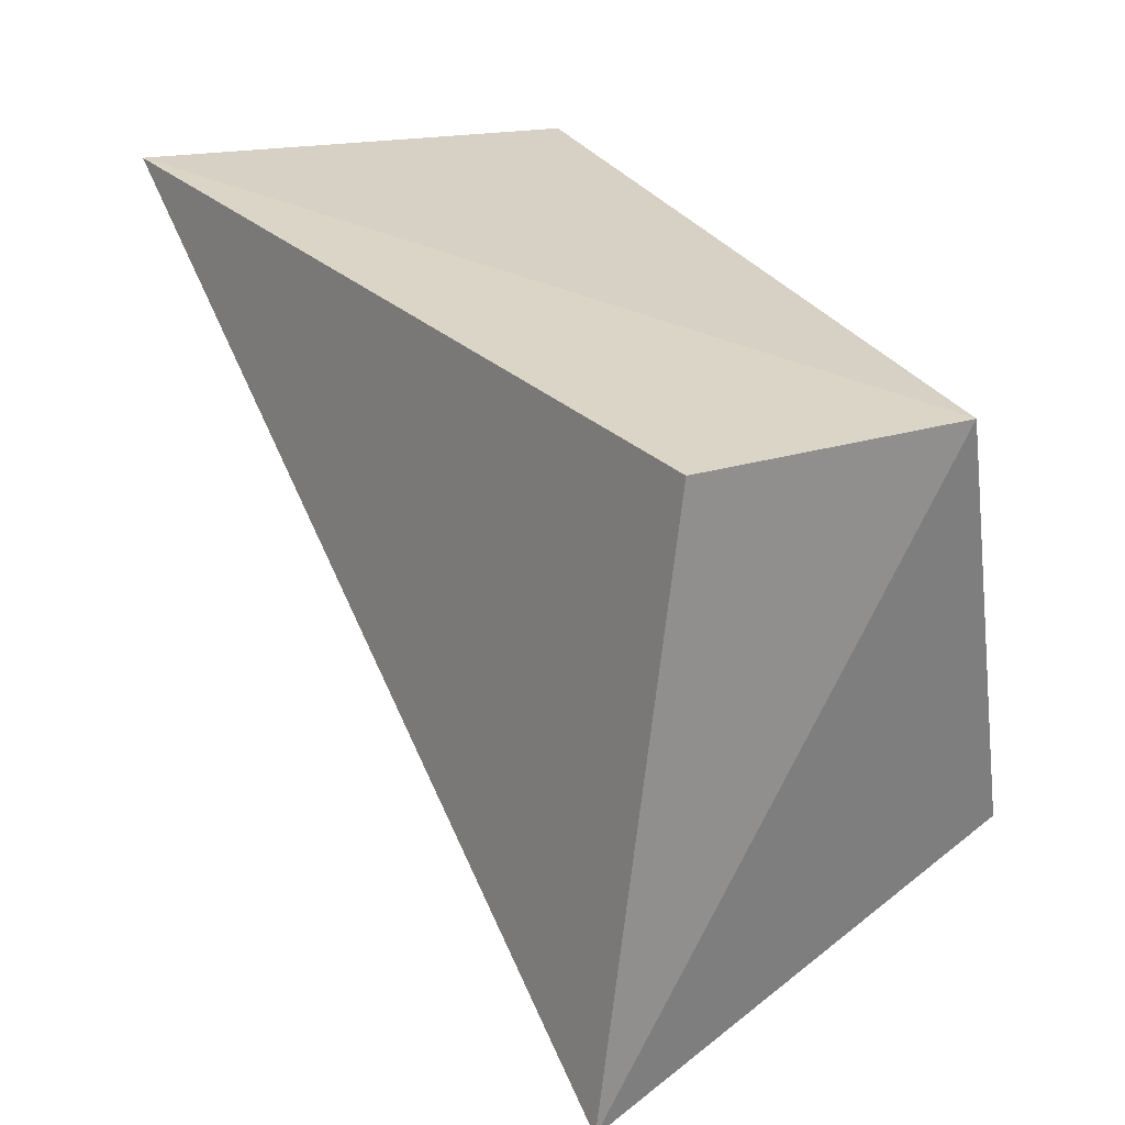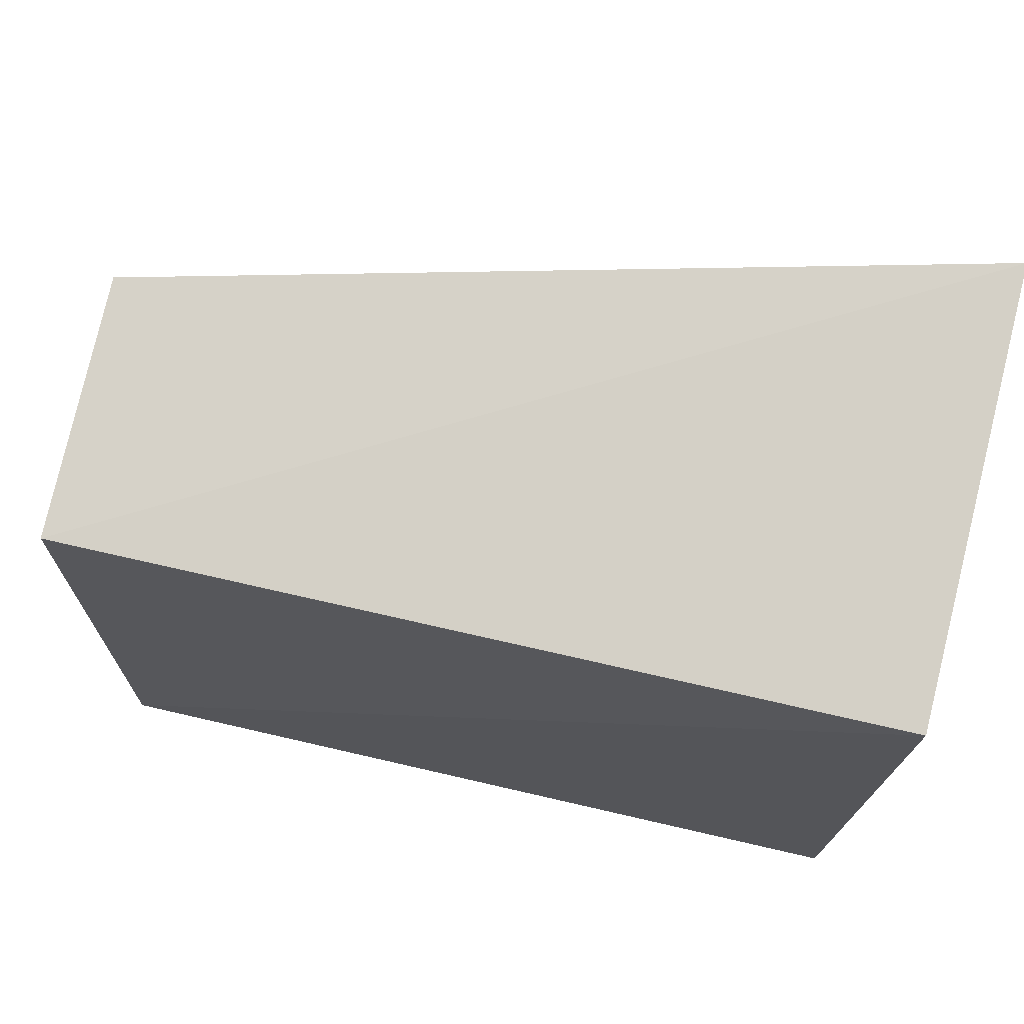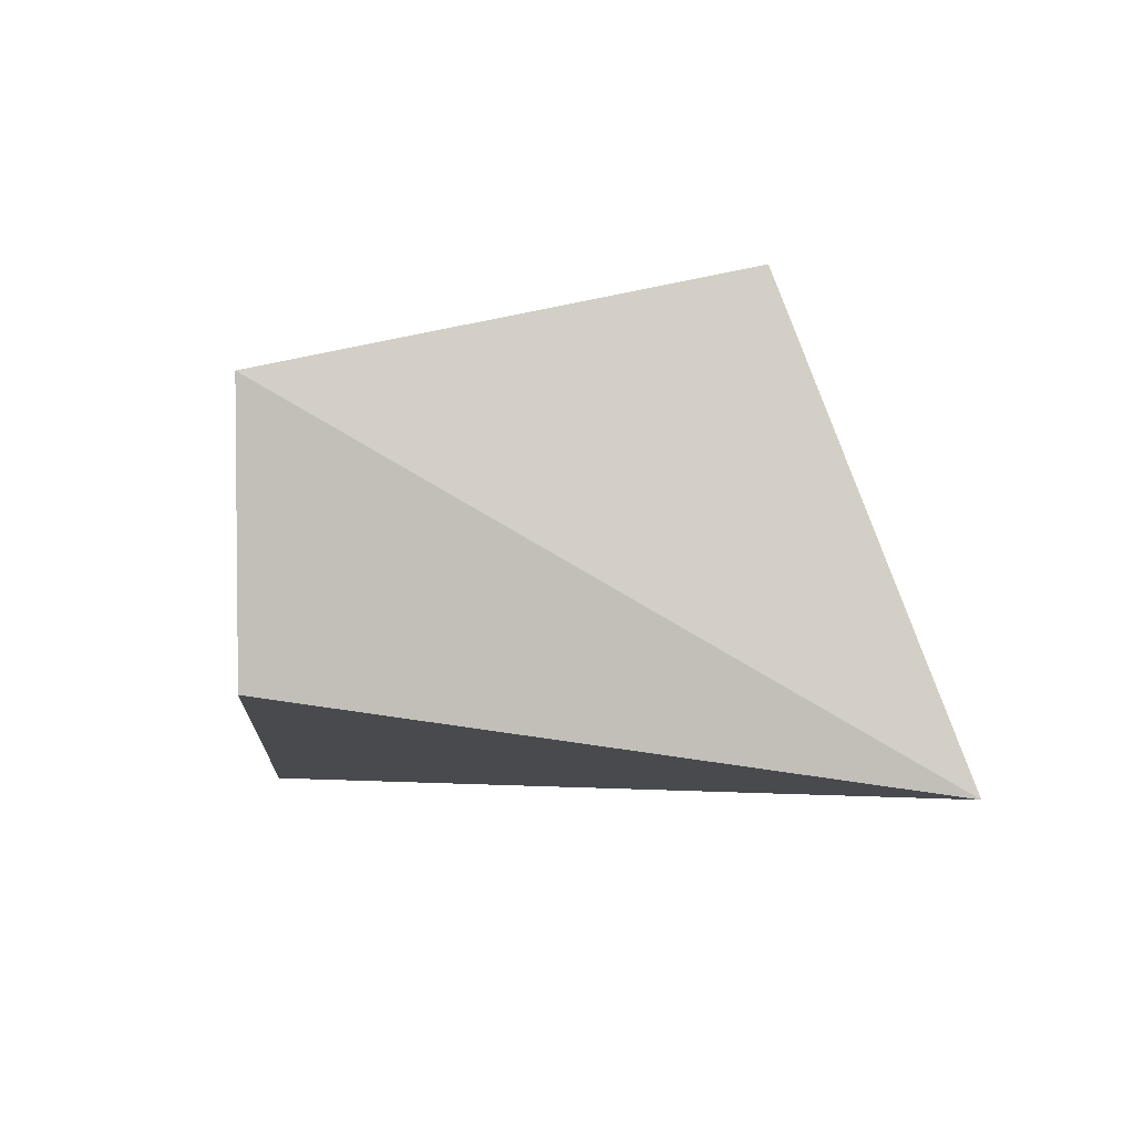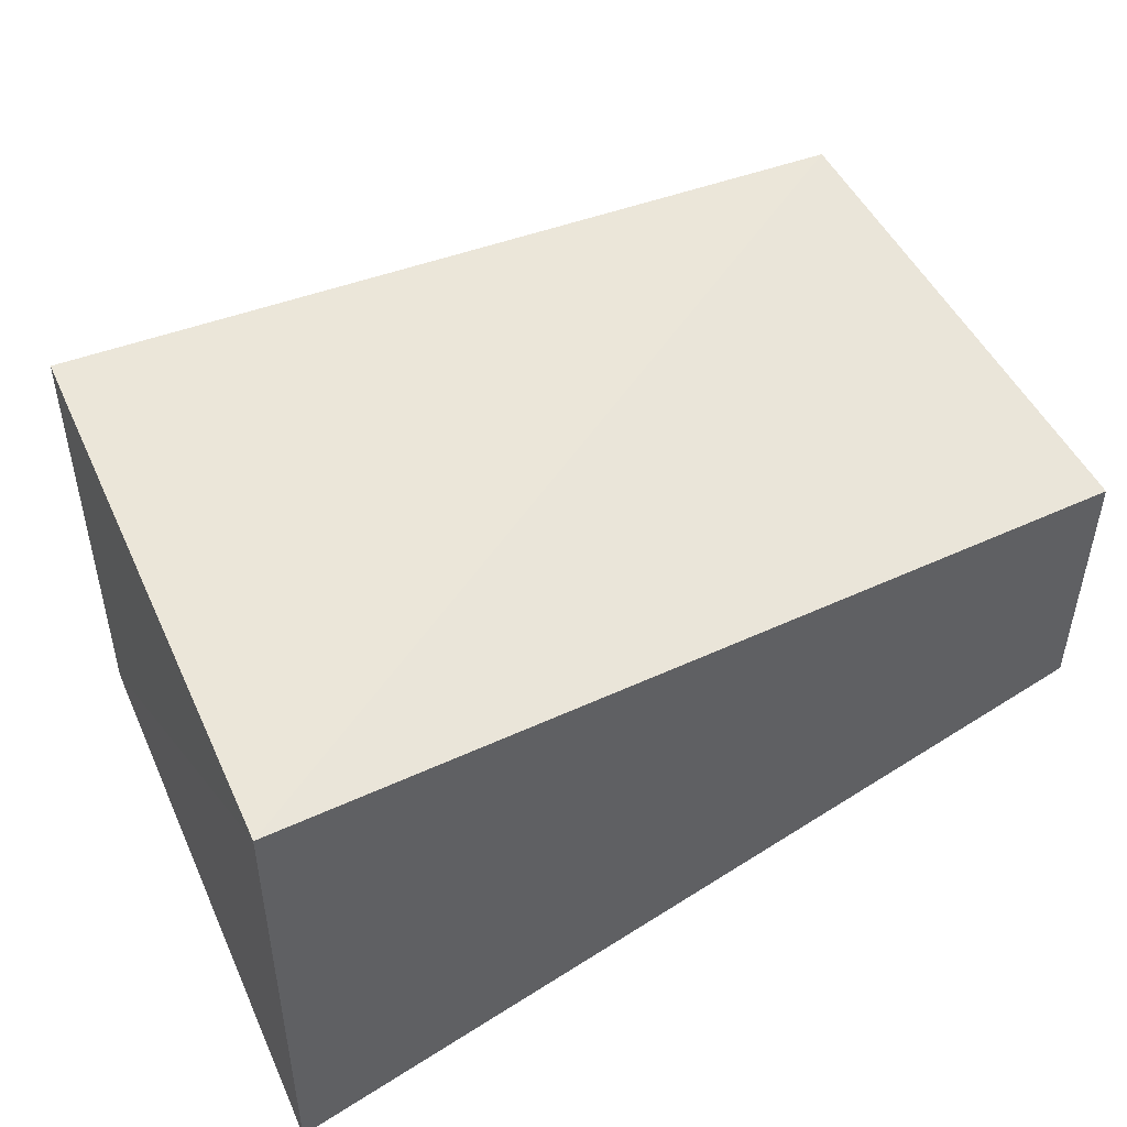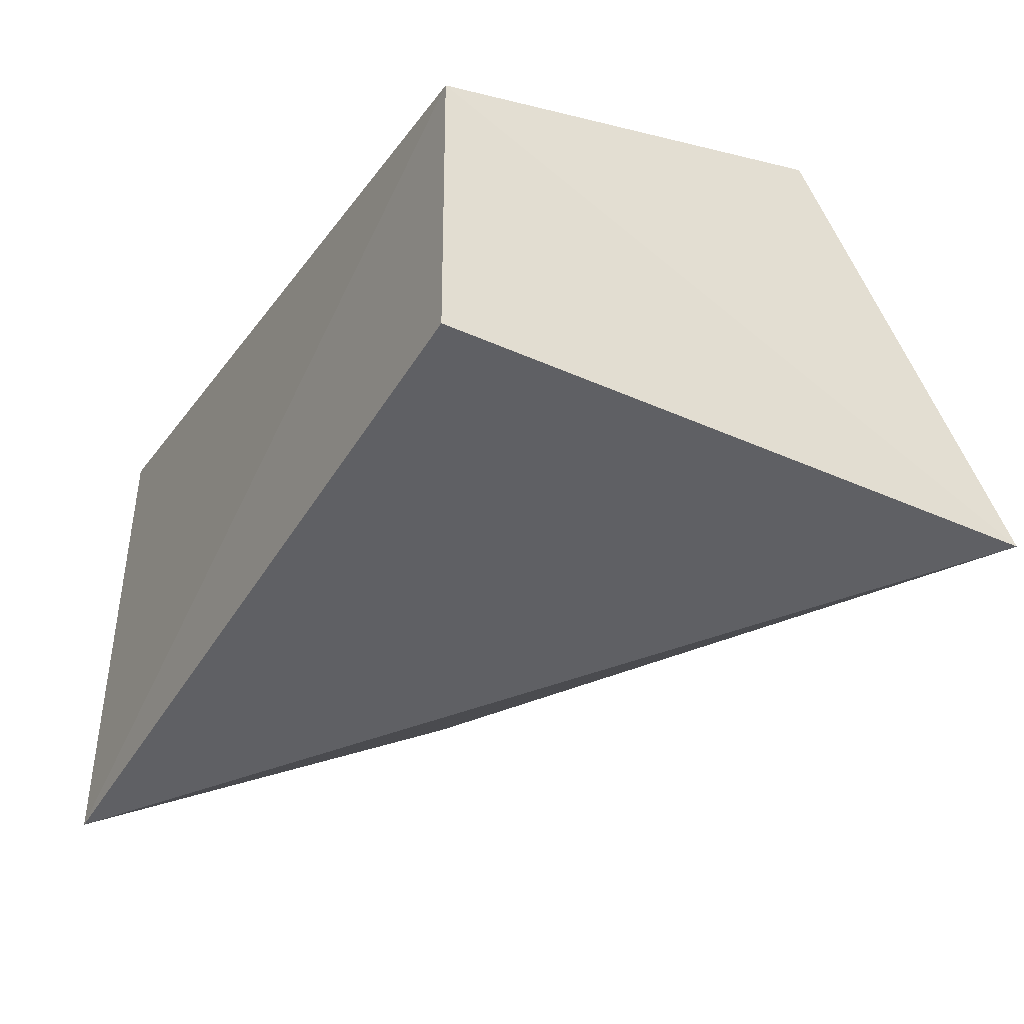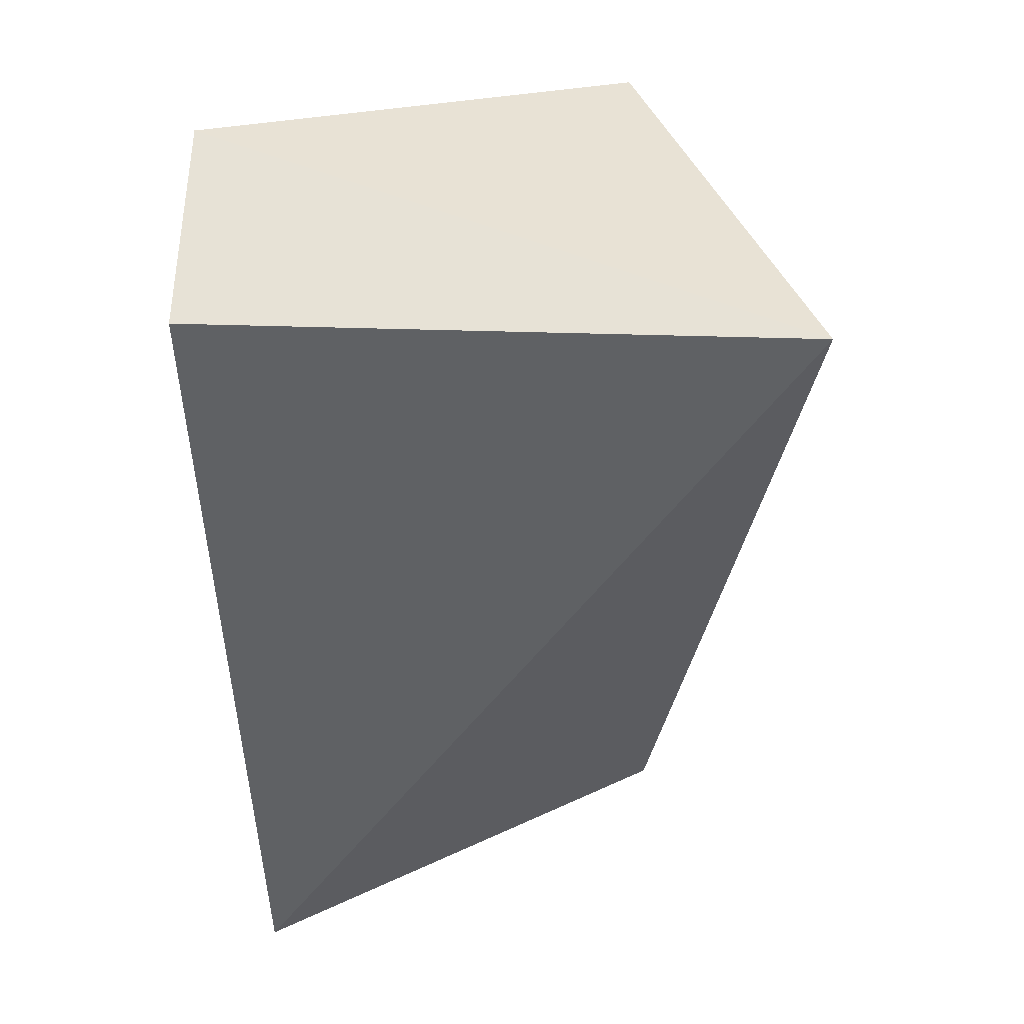
<metadata>
{"format":"obj","ext":"obj","renderer":"f3d","projection":"perspective","resolution":1024,"background":"white","views":[{"elev":27.8,"azim":-113.9,"up":"+Y"},{"elev":77.3,"azim":12.7,"up":"+Y"},{"elev":3.6,"azim":-93.1,"up":"+Z"},{"elev":49.5,"azim":152.9,"up":"+Z"},{"elev":-27.9,"azim":-118.2,"up":"+Z"},{"elev":-37.6,"azim":-85.8,"up":"+Z"}]}
</metadata>
<code>
v 0.1388 -0.1543 0.03197
v 0.1439 -0.1292 -0.06821
v 0.1439 -0.007991 0.007551
v -0.09848 -0.007991 0.007551
v -0.107 -0.1824 -0.09314
v 0.1465 -0.0007512 -0.1252
v -0.08487 -0.1343 0.0334
v -0.09848 -0.007991 -0.06821
f 1 2 3
f 5 2 1
f 6 3 2
f 6 4 3
f 6 2 5
f 7 1 3
f 7 3 4
f 7 5 1
f 7 4 5
f 8 6 5
f 8 5 4
f 8 4 6

</code>
